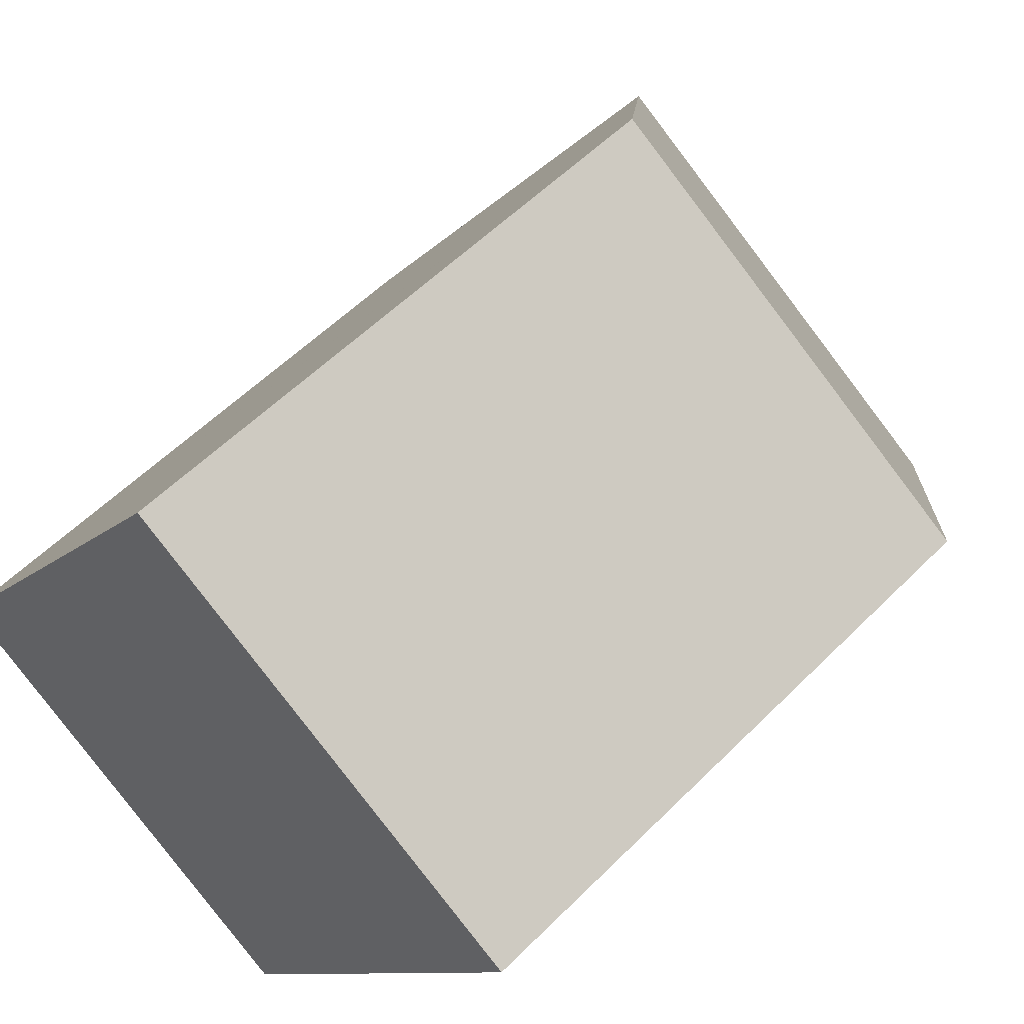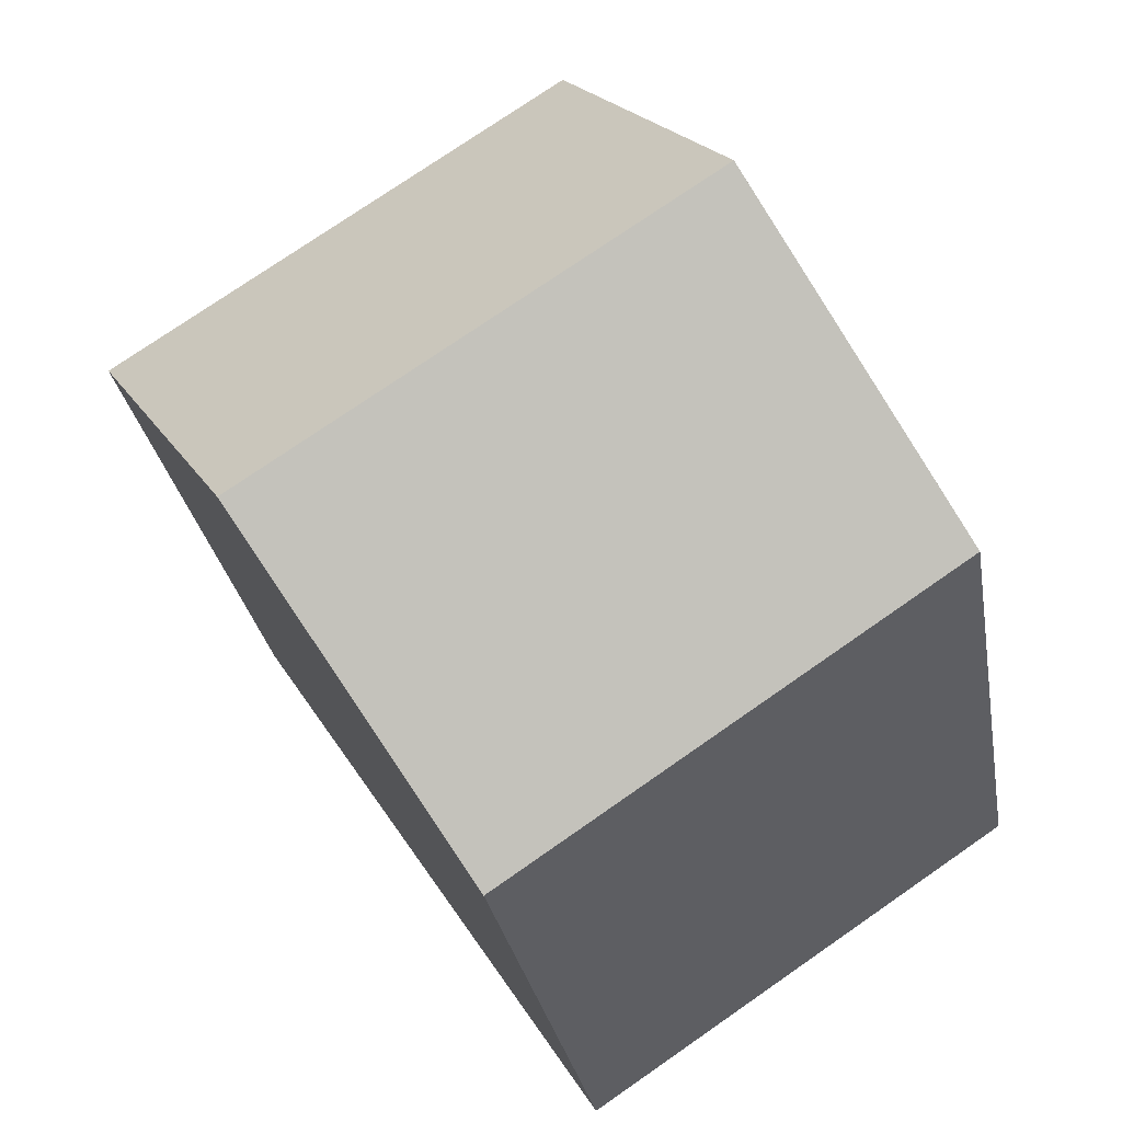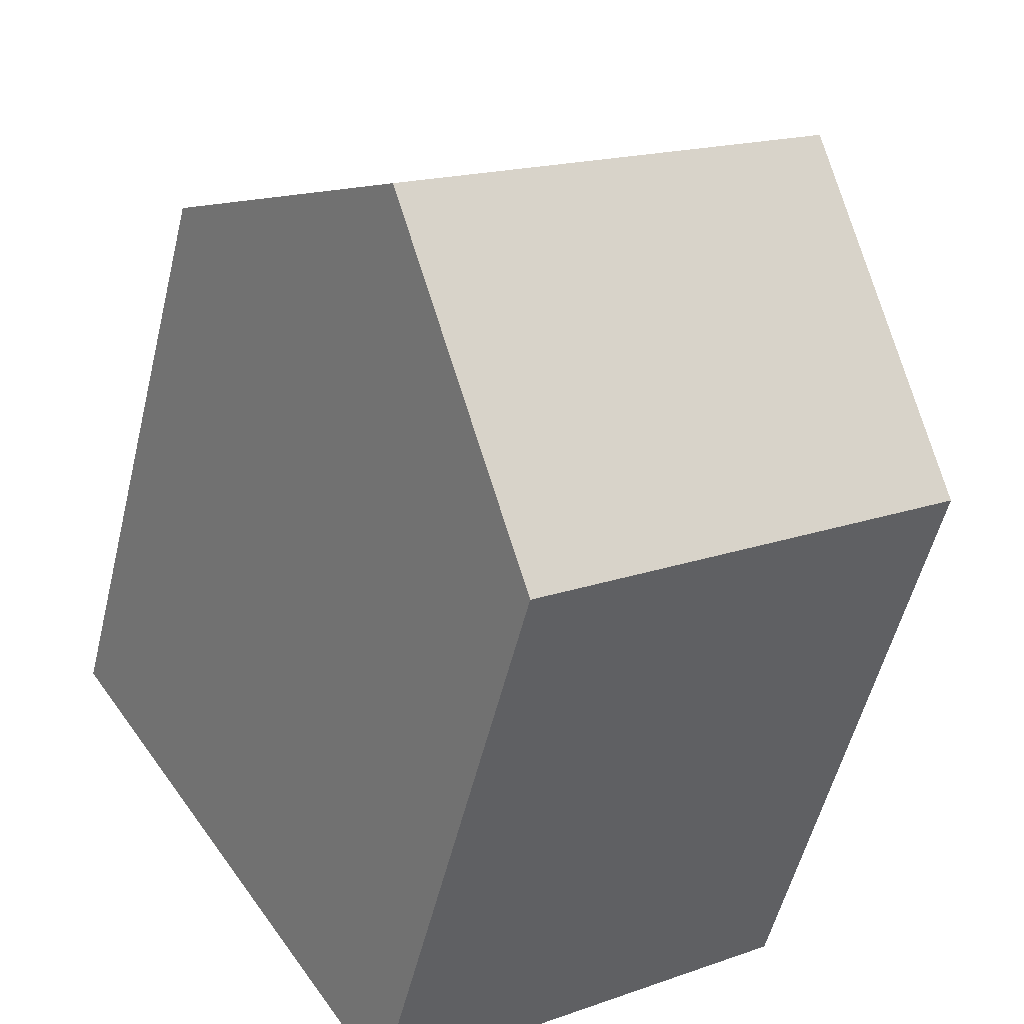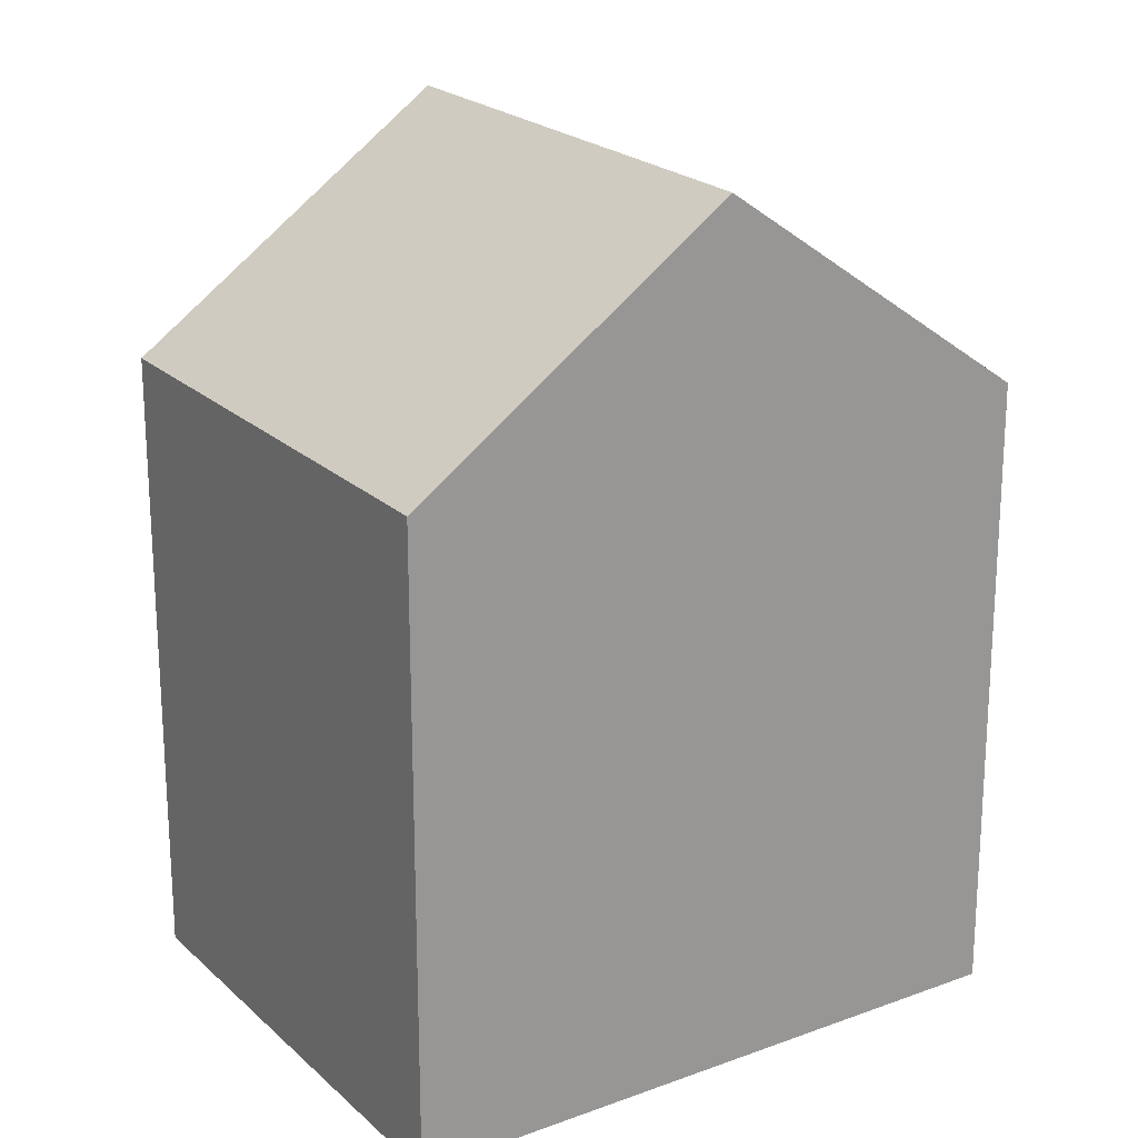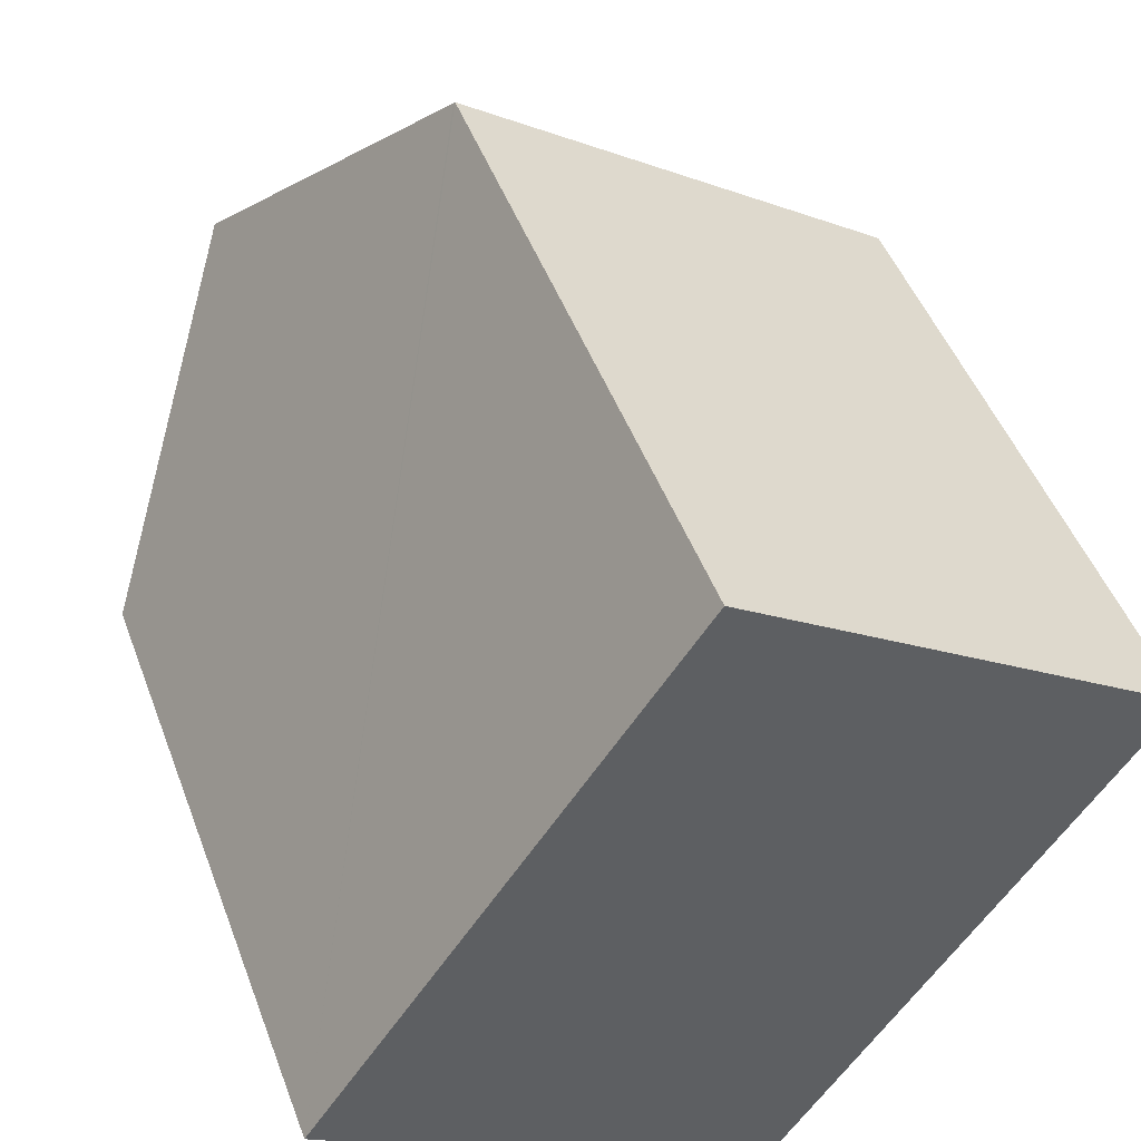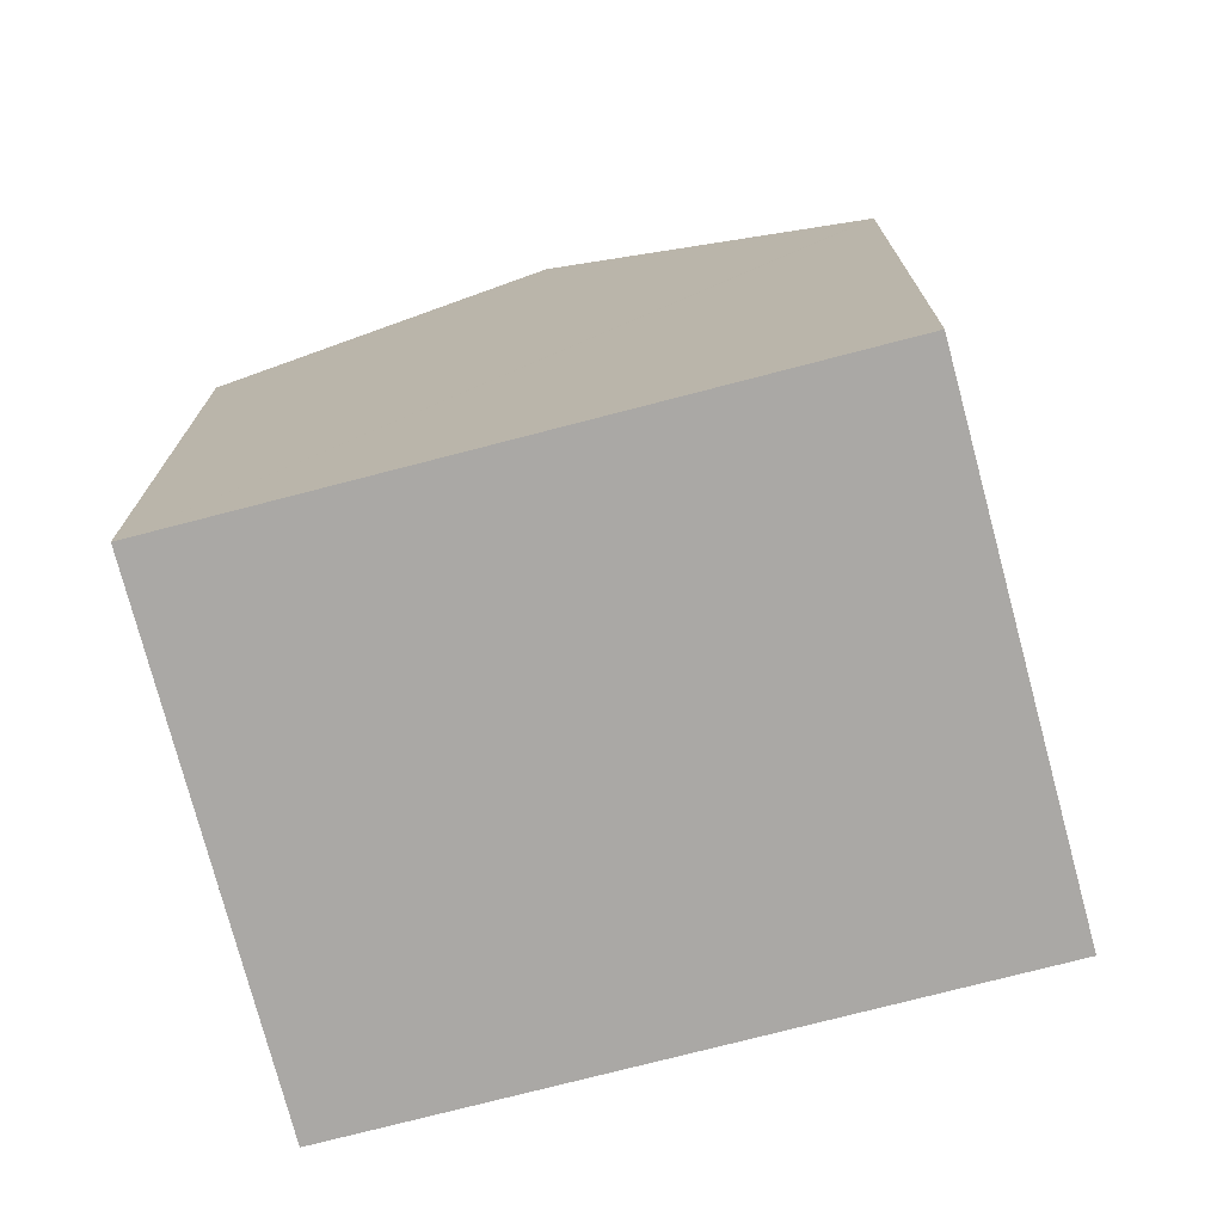
<metadata>
{"format":"obj","ext":"obj","renderer":"f3d","projection":"perspective","resolution":1024,"background":"white","views":[{"elev":55.1,"azim":43.5,"up":"+Z"},{"elev":-27.1,"azim":-170.9,"up":"+Z"},{"elev":-54.0,"azim":166.4,"up":"+Z"},{"elev":21.7,"azim":90.6,"up":"+Y"},{"elev":47.3,"azim":-19.9,"up":"+Z"},{"elev":-75.2,"azim":-41.6,"up":"+Y"}]}
</metadata>
<code>
v  6.135 9.068 -4.098
v  2.58 12.33 3.847
v  8.74 12.33 -0.215
v  0 9.098 5.571e-16
v  0.242 9.401 0.361
v  11.34 9.077 3.657
v  5.16 9.098 7.694
v  5.177 9.077 7.72
v  0 0 0
v  0.242 -2.21e-17 0.361
v  5.177 -4.727e-16 7.72
v  2.58 -2.356e-16 3.847
v  5.16 -4.711e-16 7.694
v  11.34 -2.239e-16 3.657
v  6.135 2.509e-16 -4.098
v  8.74 1.317e-17 -0.215
g defaultobject
f 1 2 3
f 2 1 4
f 2 4 5
f 6 7 8
f 7 6 2
f 2 6 3
f 5 7 2
f 7 5 4
f 7 4 9
f 7 9 8
f 8 9 10
f 8 10 11
f 11 10 12
f 11 12 13
f 11 6 8
f 6 11 14
f 6 1 3
f 1 6 14
f 1 14 15
f 15 14 16
f 1 9 4
f 9 1 15
f 11 16 14
f 16 11 13
f 16 13 12
f 16 12 15
f 15 12 10
f 15 10 9

</code>
